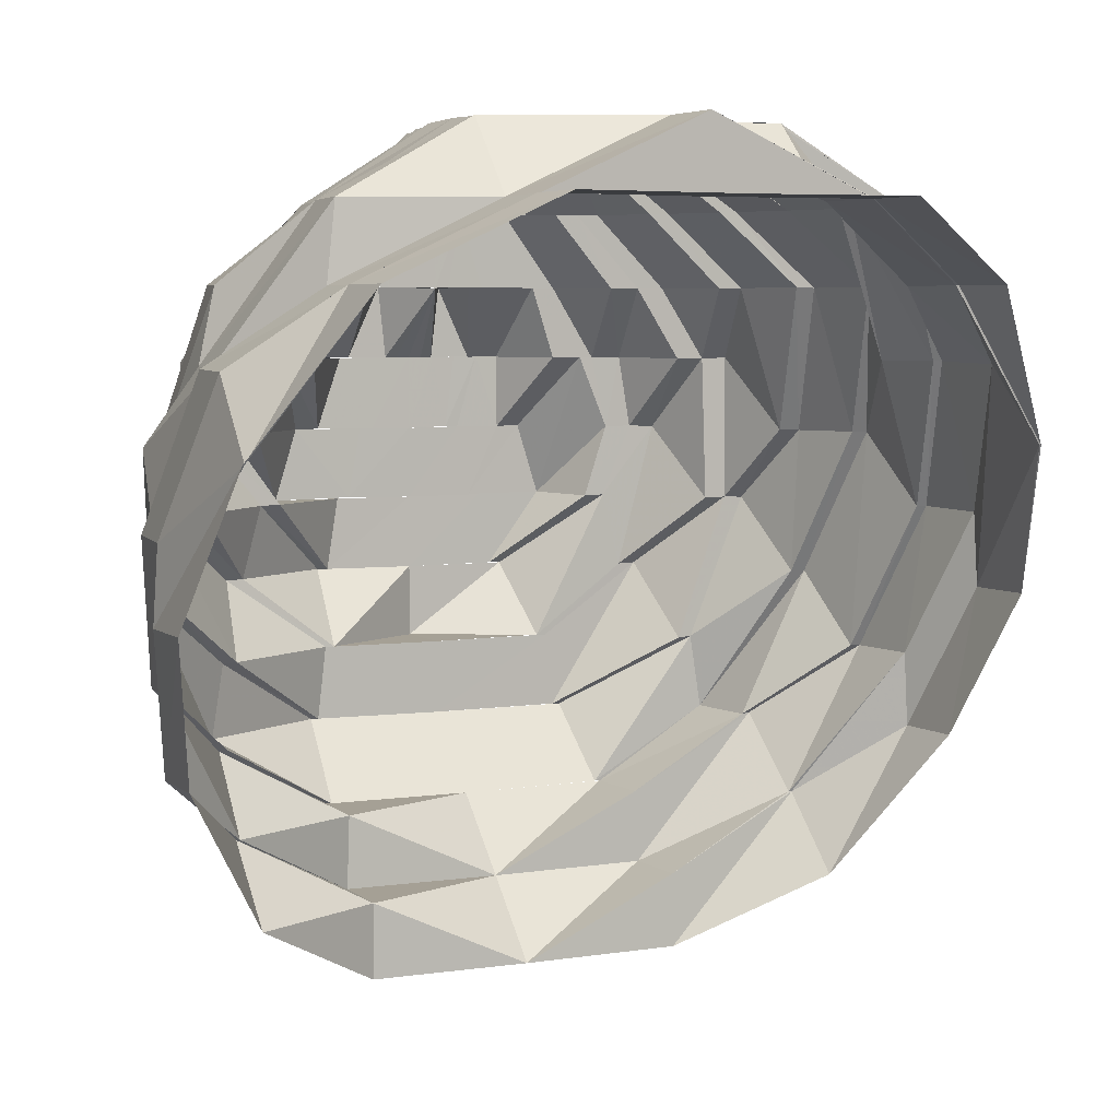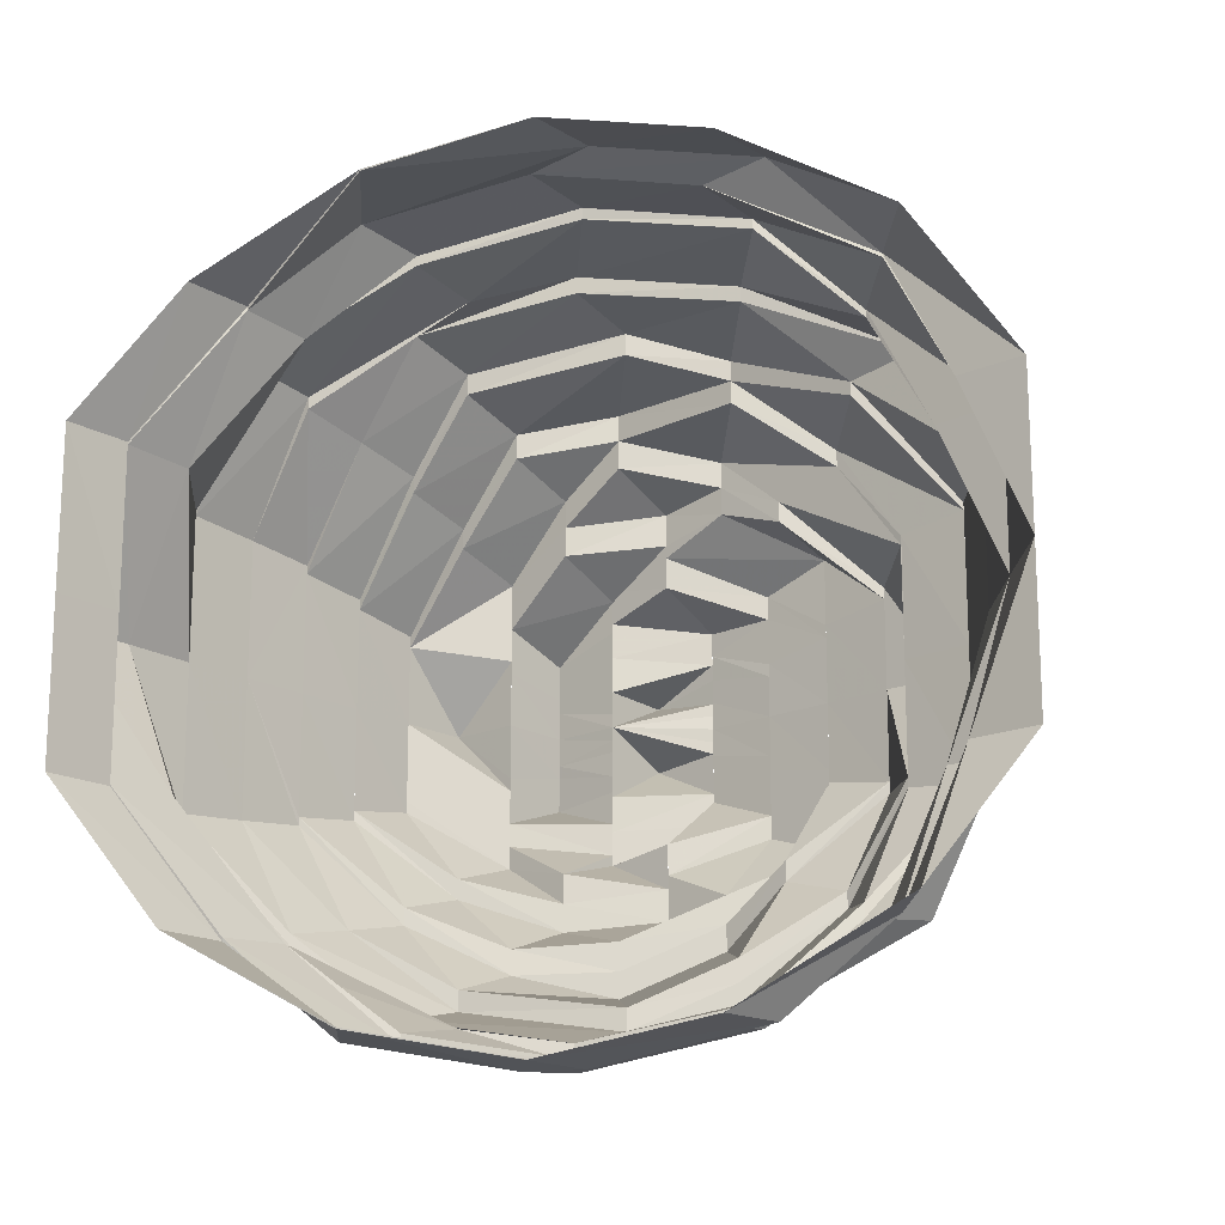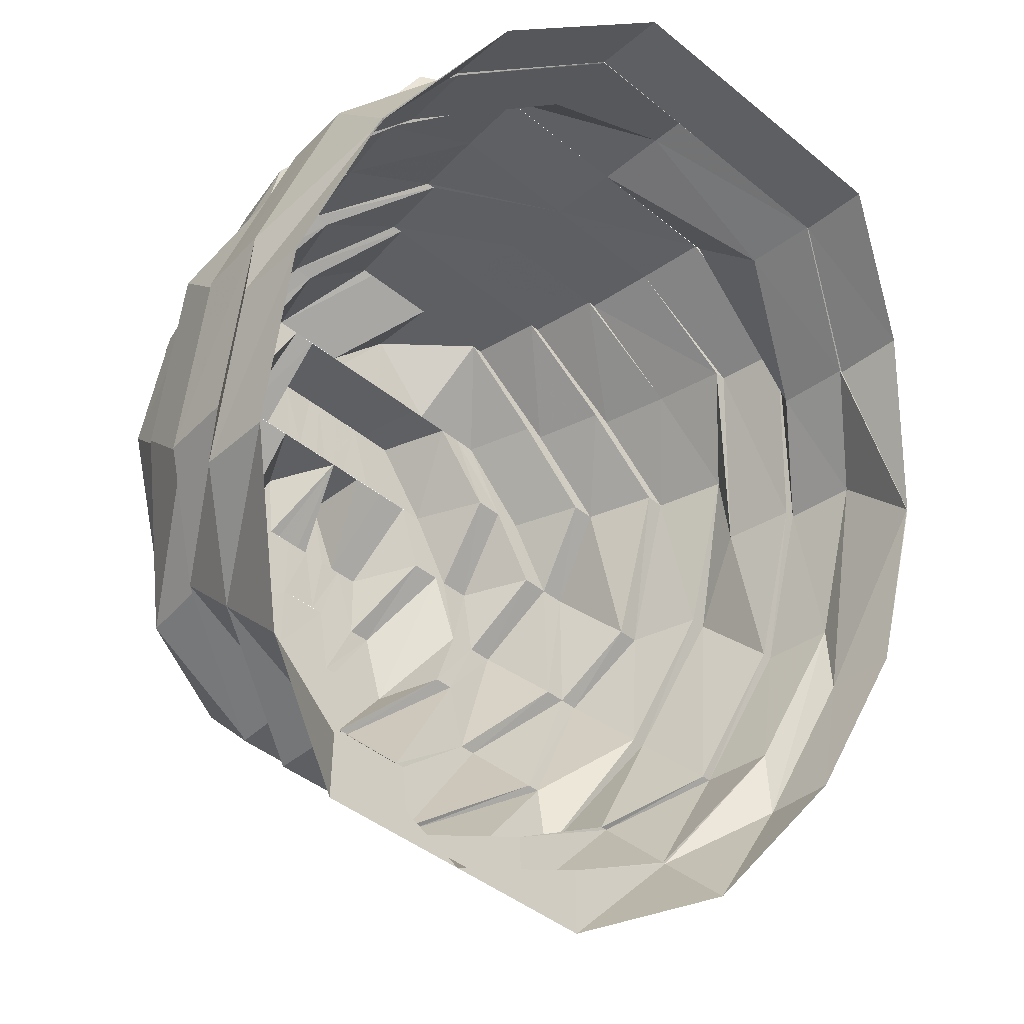
<metadata>
{"format":"obj","ext":"obj","renderer":"f3d","projection":"perspective","resolution":1024,"background":"white","views":[{"elev":5.2,"azim":-115.8,"up":"+Y"},{"elev":-17.6,"azim":-48.7,"up":"+Z"},{"elev":-41.5,"azim":-135.0,"up":"+Y"}]}
</metadata>
<code>
o 4746
v 2251 1878 7.281
v 2251 1878 7.304
v 2251 1878 7.281
v 2251 1878 7.281
v 2251 1878 7.304
v 2251 1878 7.26
v 2251 1878 7.281
v 2251 1878 7.259
v 2251 1878 7.259
v 2251 1878 7.241
v 2251 1878 7.241
v 2251 1878 7.228
v 2251 1878 7.241
v 2251 1878 7.228
v 2251 1878 7.241
v 2251 1878 7.229
v 2251 1878 7.224
v 2251 1878 7.228
v 2251 1878 7.26
v 2251 1878 7.229
v 2251 1878 7.241
v 2251 1878 7.242
v 2251 1878 7.26
v 2251 1878 7.23
v 2251 1878 7.229
v 2251 1878 7.227
v 2251 1878 7.231
v 2251 1878 7.242
v 2251 1878 7.231
v 2251 1878 7.226
v 2251 1878 7.227
v 2251 1878 7.225
v 2251 1878 7.231
v 2251 1878 7.224
v 2251 1878 7.228
v 2251 1878 7.23
v 2251 1878 7.226
v 2251 1878 7.242
v 2251 1878 7.243
v 2251 1878 7.261
v 2251 1878 7.23
v 2251 1878 7.226
v 2251 1878 7.233
v 2251 1878 7.242
v 2251 1878 7.229
v 2251 1878 7.23
v 2251 1878 7.243
v 2251 1878 7.231
v 2251 1878 7.224
v 2251 1878 7.228
v 2251 1878 7.224
v 2251 1878 7.228
v 2251 1878 7.241
v 2251 1878 7.228
v 2251 1878 7.241
v 2251 1878 7.242
v 2251 1878 7.26
v 2251 1878 7.26
v 2251 1878 7.241
v 2251 1878 7.228
v 2251 1878 7.26
v 2251 1878 7.281
v 2251 1878 7.242
v 2251 1878 7.261
v 2251 1878 7.303
v 2251 1878 7.302
v 2251 1878 7.32
v 2251 1878 7.332
v 2251 1878 7.33
v 2251 1878 7.281
v 2251 1878 7.261
v 2251 1878 7.243
v 2251 1878 7.261
v 2251 1878 7.281
v 2251 1878 7.302
v 2251 1878 7.301
v 2251 1878 7.315
v 2251 1878 7.3
v 2251 1878 7.317
v 2251 1878 7.301
v 2251 1878 7.281
v 2251 1878 7.319
v 2251 1878 7.302
v 2251 1878 7.261
v 2251 1878 7.262
v 2251 1878 7.244
v 2251 1878 7.319
v 2251 1878 7.317
v 2251 1878 7.328
v 2251 1878 7.33
v 2251 1878 7.329
v 2251 1878 7.325
v 2251 1878 7.325
v 2251 1878 7.315
v 2251 1878 7.322
v 2251 1878 7.313
v 2251 1878 7.322
v 2251 1878 7.317
v 2251 1878 7.301
v 2251 1878 7.326
v 2251 1878 7.329
v 2251 1878 7.325
v 2251 1878 7.322
v 2251 1878 7.319
v 2251 1878 7.319
v 2251 1878 7.322
v 2251 1878 7.313
v 2251 1878 7.322
v 2251 1878 7.329
v 2251 1878 7.31
v 2251 1878 7.313
v 2251 1878 7.298
v 2251 1878 7.315
v 2251 1878 7.313
v 2251 1878 7.325
v 2251 1878 7.297
v 2251 1878 7.325
v 2251 1878 7.319
v 2251 1878 7.308
v 2251 1878 7.296
v 2251 1878 7.294
v 2251 1878 7.332
v 2251 1878 7.328
v 2251 1878 7.334
v 2251 1878 7.328
v 2251 1878 7.334
v 2251 1878 7.332
v 2251 1878 7.315
v 2251 1878 7.317
v 2251 1878 7.3
v 2251 1878 7.315
v 2251 1878 7.317
v 2251 1878 7.33
v 2251 1878 7.325
v 2251 1878 7.313
v 2251 1878 7.301
v 2251 1878 7.3
v 2251 1878 7.298
v 2251 1878 7.297
v 2251 1878 7.333
v 2251 1878 7.321
v 2251 1878 7.337
v 2251 1878 7.336
v 2251 1878 7.333
v 2251 1878 7.33
v 2251 1878 7.334
v 2251 1878 7.322
v 2251 1878 7.334
v 2251 1878 7.328
v 2251 1878 7.332
v 2251 1878 7.337
v 2251 1878 7.319
v 2251 1878 7.32
v 2251 1878 7.33
v 2251 1878 7.317
v 2251 1878 7.302
v 2251 1878 7.32
v 2251 1878 7.333
v 2251 1878 7.333
v 2251 1878 7.338
v 2251 1878 7.334
v 2251 1878 7.337
v 2251 1878 7.333
v 2251 1878 7.322
v 2251 1878 7.321
v 2251 1878 7.335
v 2251 1878 7.334
v 2251 1878 7.322
v 2251 1878 7.334
v 2251 1878 7.322
v 2251 1878 7.322
v 2251 1878 7.304
v 2251 1878 7.304
v 2251 1878 7.335
v 2251 1878 7.304
v 2251 1878 7.322
v 2251 1878 7.281
v 2251 1878 7.339
v 2251 1878 7.339
v 2251 1878 7.335
v 2251 1878 7.322
v 2251 1878 7.335
v 2251 1878 7.335
v 2251 1878 7.339
v 2251 1878 7.322
v 2251 1878 7.321
v 2251 1878 7.322
v 2251 1878 7.302
v 2251 1878 7.32
v 2251 1878 7.333
v 2251 1878 7.32
v 2251 1878 7.303
v 2251 1878 7.302
v 2251 1878 7.303
v 2251 1878 7.322
v 2251 1878 7.281
v 2251 1878 7.304
v 2251 1878 7.322
v 2251 1878 7.335
v 2251 1878 7.322
v 2251 1878 7.335
v 2251 1878 7.322
v 2251 1878 7.335
v 2251 1878 7.339
v 2251 1878 7.281
v 2251 1878 7.281
v 2251 1878 7.303
v 2251 1878 7.26
v 2251 1878 7.281
v 2251 1878 7.261
v 2251 1878 7.243
v 2251 1878 7.244
v 2251 1878 7.261
v 2251 1878 7.231
v 2251 1878 7.242
v 2251 1878 7.233
v 2251 1878 7.231
v 2251 1878 7.246
v 2251 1878 7.229
v 2251 1878 7.227
v 2251 1878 7.244
v 2251 1878 7.235
v 2251 1878 7.235
v 2251 1878 7.244
v 2251 1878 7.231
v 2251 1878 7.235
v 2251 1878 7.238
v 2251 1878 7.234
v 2251 1878 7.235
v 2251 1878 7.238
v 2251 1878 7.248
v 2251 1878 7.235
v 2251 1878 7.234
v 2251 1878 7.246
v 2251 1878 7.238
v 2251 1878 7.237
v 2251 1878 7.235
v 2251 1878 7.248
v 2251 1878 7.241
v 2251 1878 7.263
v 2251 1878 7.261
v 2251 1878 7.243
v 2251 1878 7.231
v 2251 1878 7.248
v 2251 1878 7.238
v 2251 1878 7.25
v 2251 1878 7.265
v 2251 1878 7.25
v 2251 1878 7.281
v 2251 1878 7.265
v 2251 1878 7.266
v 2251 1878 7.281
v 2251 1878 7.298
v 2251 1878 7.3
v 2251 1878 7.313
v 2251 1878 7.315
v 2251 1878 7.3
v 2251 1878 7.31
v 2251 1878 7.297
v 2251 1878 7.281
v 2251 1878 7.308
v 2251 1878 7.296
v 2251 1878 7.296
v 2251 1878 7.305
v 2251 1878 7.294
v 2251 1878 7.308
v 2251 1878 7.281
v 2251 1878 7.316
v 2251 1878 7.281
v 2251 1878 7.266
v 2251 1878 7.319
v 2251 1878 7.312
v 2251 1878 7.305
v 2251 1878 7.308
v 2251 1878 7.296
v 2251 1878 7.315
v 2251 1878 7.308
v 2251 1878 7.316
v 2251 1878 7.312
v 2251 1878 7.31
v 2251 1878 7.302
v 2251 1878 7.308
v 2251 1878 7.306
v 2251 1878 7.304
v 2251 1878 7.304
v 2251 1878 7.306
v 2251 1878 7.301
v 2251 1878 7.305
v 2251 1878 7.294
v 2251 1878 7.306
v 2251 1878 7.3
v 2251 1878 7.299
v 2251 1878 7.302
v 2251 1878 7.295
v 2251 1878 7.3
v 2251 1878 7.305
v 2251 1878 7.308
v 2251 1878 7.296
v 2251 1878 7.31
v 2251 1878 7.308
v 2251 1878 7.319
v 2251 1878 7.294
v 2251 1878 7.293
v 2251 1878 7.294
v 2251 1878 7.291
v 2251 1878 7.281
v 2251 1878 7.281
v 2251 1878 7.274
v 2251 1878 7.281
v 2251 1878 7.281
v 2251 1878 7.272
v 2251 1878 7.281
v 2251 1878 7.281
v 2251 1878 7.27
v 2251 1878 7.272
v 2251 1878 7.264
v 2251 1878 7.269
v 2251 1878 7.261
v 2251 1878 7.267
v 2251 1878 7.258
v 2251 1878 7.259
v 2251 1878 7.255
v 2251 1878 7.263
v 2251 1878 7.268
v 2251 1878 7.268
v 2251 1878 7.271
v 2251 1878 7.272
v 2251 1878 7.274
v 2251 1878 7.274
v 2251 1878 7.272
v 2251 1878 7.281
v 2251 1878 7.271
v 2251 1878 7.276
v 2251 1878 7.271
v 2251 1878 7.276
v 2251 1878 7.262
v 2251 1878 7.263
v 2251 1878 7.268
v 2251 1878 7.257
v 2251 1878 7.263
v 2251 1878 7.255
v 2251 1878 7.253
v 2251 1878 7.251
v 2251 1878 7.255
v 2251 1878 7.248
v 2251 1878 7.248
v 2251 1878 7.268
v 2251 1878 7.267
v 2251 1878 7.272
v 2251 1878 7.271
v 2251 1878 7.277
v 2251 1878 7.276
v 2251 1878 7.278
v 2251 1878 7.277
v 2251 1878 7.281
v 2251 1878 7.277
v 2251 1878 7.281
v 2251 1878 7.287
v 2251 1878 7.286
v 2251 1878 7.291
v 2251 1878 7.286
v 2251 1878 7.285
v 2251 1878 7.291
v 2251 1878 7.289
v 2251 1878 7.286
v 2251 1878 7.292
v 2251 1878 7.291
v 2251 1878 7.295
v 2251 1878 7.296
v 2251 1878 7.3
v 2251 1878 7.301
v 2251 1878 7.295
v 2251 1878 7.299
v 2251 1878 7.292
v 2251 1878 7.287
v 2251 1878 7.285
v 2251 1878 7.289
v 2251 1878 7.281
v 2251 1878 7.291
v 2251 1878 7.281
v 2251 1878 7.293
v 2251 1878 7.294
v 2251 1878 7.281
v 2251 1878 7.272
v 2251 1878 7.274
v 2251 1878 7.276
v 2251 1878 7.264
v 2251 1878 7.261
v 2251 1878 7.27
v 2251 1878 7.258
v 2251 1878 7.255
v 2251 1878 7.278
v 2251 1878 7.271
v 2251 1878 7.268
v 2251 1878 7.259
v 2251 1878 7.261
v 2251 1878 7.251
v 2251 1878 7.263
v 2251 1878 7.271
v 2251 1878 7.28
v 2251 1878 7.281
v 2251 1878 7.283
v 2251 1878 7.285
v 2251 1878 7.283
v 2251 1878 7.289
v 2251 1878 7.281
v 2251 1878 7.292
v 2251 1878 7.295
v 2251 1878 7.287
v 2251 1878 7.289
v 2251 1878 7.28
v 2251 1878 7.276
v 2251 1878 7.278
v 2251 1878 7.278
v 2251 1878 7.274
v 2251 1878 7.281
v 2251 1878 7.281
v 2251 1878 7.259
v 2251 1878 7.259
v 2251 1878 7.241
v 2251 1878 7.303
v 2251 1878 7.241
v 2251 1878 7.241
v 2251 1878 7.26
v 2251 1878 7.281
v 2251 1878 7.26
v 2251 1878 7.304
v 2251 1878 7.281
v 2251 1878 7.281
v 2251 1878 7.303
v 2251 1878 7.321
v 2251 1878 7.32
v 2251 1878 7.303
v 2251 1878 7.332
v 2251 1878 7.32
v 2251 1878 7.281
v 2251 1878 7.304
v 2251 1878 7.281
v 2251 1878 7.281
v 2251 1878 7.304
v 2251 1878 7.303
v 2251 1878 7.302
v 2251 1878 7.32
v 2251 1878 7.302
v 2251 1878 7.33
v 2251 1878 7.32
v 2251 1878 7.319
v 2251 1878 7.302
v 2251 1878 7.319
v 2251 1878 7.302
v 2251 1878 7.281
v 2251 1878 7.319
v 2251 1878 7.301
v 2251 1878 7.301
v 2251 1878 7.281
v 2251 1878 7.262
v 2251 1878 7.248
v 2251 1878 7.263
v 2251 1878 7.265
v 2251 1878 7.25
v 2251 1878 7.241
v 2251 1878 7.266
v 2251 1878 7.297
v 2251 1878 7.31
v 2251 1878 7.296
v 2251 1878 7.253
v 2251 1878 7.244
v 2251 1878 7.247
v 2251 1878 7.244
v 2251 1878 7.251
v 2251 1878 7.241
v 2251 1878 7.248
v 2251 1878 7.255
v 2251 1878 7.247
v 2251 1878 7.258
v 2251 1878 7.244
v 2251 1878 7.251
v 2251 1878 7.261
v 2251 1878 7.255
v 2251 1878 7.269
v 2251 1878 7.258
v 2251 1878 7.27
v 2251 1878 7.253
v 2251 1878 7.267
v 2251 1878 7.27
v 2251 1878 7.266
v 2251 1878 7.25
v 2251 1878 7.238
v 2251 1878 7.234
v 2251 1878 7.301
v 2251 1878 7.319
v 2251 1878 7.317
v 2251 1878 7.3
v 2251 1878 7.315
v 2251 1878 7.298
v 2251 1878 7.281
v 2251 1878 7.265
v 2251 1878 7.281
v 2251 1878 7.281
v 2251 1878 7.266
v 2251 1878 7.3
v 2251 1878 7.306
v 2251 1878 7.301
v 2251 1878 7.271
v 2251 1878 7.263
v 2251 1878 7.268
f 1 2 3
f 4 2 5
f 6 3 7
f 8 1 3
f 9 1 8
f 10 9 8
f 11 9 10
f 12 11 10
f 10 8 13
f 14 11 12
f 12 15 16
f 17 14 18
f 13 8 19
f 20 21 13
f 13 19 22
f 22 19 23
f 24 13 22
f 25 13 24
f 26 24 27
f 24 28 29
f 30 25 24
f 30 24 31
f 32 25 30
f 32 12 25
f 33 30 31
f 34 35 32
f 36 37 33
f 38 36 39
f 40 38 39
f 41 32 42
f 33 31 43
f 44 45 41
f 45 32 46
f 47 46 48
f 45 49 32
f 50 49 45
f 50 51 49
f 51 14 49
f 52 51 50
f 53 52 54
f 55 50 45
f 55 45 56
f 57 55 56
f 58 55 57
f 59 60 55
f 61 59 55
f 62 61 57
f 57 63 64
f 65 62 66
f 67 65 66
f 68 67 69
f 70 57 71
f 71 72 73
f 66 74 70
f 74 57 70
f 75 70 76
f 77 76 78
f 79 75 80
f 76 70 81
f 82 83 75
f 70 84 81
f 81 84 85
f 84 86 85
f 87 75 88
f 89 87 88
f 90 82 89
f 91 89 92
f 89 88 93
f 93 88 94
f 95 94 96
f 93 94 97
f 98 99 94
f 100 93 97
f 101 102 100
f 100 97 103
f 103 97 104
f 105 100 103
f 106 107 104
f 108 100 105
f 108 109 100
f 110 108 105
f 111 108 110
f 112 113 111
f 114 115 108
f 116 114 110
f 117 109 108
f 110 118 119
f 120 119 121
f 117 122 109
f 122 89 109
f 122 69 89
f 123 122 117
f 124 69 122
f 125 126 122
f 124 127 69
f 128 123 117
f 129 123 128
f 130 129 131
f 132 133 123
f 128 134 135
f 136 132 137
f 138 135 139
f 140 141 127
f 142 140 143
f 143 127 124
f 143 144 127
f 145 143 124
f 146 147 144
f 145 148 149
f 150 143 145
f 150 151 143
f 152 150 145
f 153 150 152
f 152 154 155
f 156 157 152
f 157 158 150
f 159 151 150
f 159 160 151
f 160 161 151
f 162 161 163
f 163 164 165
f 160 166 161
f 167 160 159
f 166 168 161
f 169 168 170
f 166 171 168
f 171 172 168
f 168 172 173
f 174 171 166
f 168 175 176
f 172 177 175
f 178 174 166
f 178 166 160
f 179 174 178
f 167 178 160
f 180 178 167
f 181 182 180
f 183 184 178
f 185 183 167
f 186 167 159
f 187 167 186
f 188 186 189
f 186 190 191
f 192 187 186
f 192 186 193
f 194 187 192
f 194 195 187
f 196 192 193
f 197 195 194
f 197 198 195
f 2 198 197
f 198 199 200
f 195 201 202
f 203 204 201
f 205 194 192
f 205 192 196
f 206 207 205
f 208 206 23
f 23 209 205
f 210 205 196
f 23 205 210
f 211 23 210
f 22 23 211
f 211 210 212
f 212 210 213
f 214 215 211
f 216 211 212
f 217 211 216
f 212 213 218
f 219 217 216
f 220 214 219
f 216 221 222
f 223 224 218
f 219 216 225
f 225 216 226
f 227 225 228
f 229 219 225
f 229 225 230
f 231 232 230
f 225 226 233
f 43 219 229
f 43 31 219
f 234 43 229
f 233 226 235
f 226 218 235
f 233 235 236
f 234 237 238
f 239 233 236
f 86 43 234
f 86 33 43
f 85 86 234
f 85 234 240
f 241 242 86
f 242 243 86
f 240 234 244
f 244 245 246
f 240 244 247
f 247 244 248
f 249 240 250
f 250 248 251
f 81 240 252
f 253 81 252
f 254 81 253
f 255 254 253
f 256 257 255
f 255 253 258
f 104 255 258
f 258 253 259
f 259 252 260
f 261 259 262
f 259 260 263
f 264 263 265
f 258 259 266
f 263 260 267
f 268 258 266
f 104 258 268
f 269 270 267
f 271 104 268
f 103 104 271
f 268 266 272
f 272 266 273
f 274 275 273
f 276 268 272
f 271 268 276
f 272 273 277
f 278 103 271
f 105 103 278
f 279 271 276
f 278 271 279
f 276 272 280
f 280 272 277
f 277 273 281
f 282 276 280
f 279 276 282
f 280 277 283
f 283 277 284
f 277 281 284
f 285 280 283
f 282 280 285
f 286 284 287
f 288 289 281
f 285 290 291
f 292 282 285
f 293 282 292
f 293 279 282
f 292 285 294
f 294 285 295
f 296 279 293
f 296 278 279
f 297 278 296
f 298 299 297
f 300 301 278
f 302 300 296
f 303 296 293
f 304 296 303
f 303 293 305
f 306 303 305
f 306 305 307
f 308 306 309
f 310 303 306
f 310 120 304
f 311 310 312
f 313 120 310
f 314 310 315
f 316 314 315
f 317 313 310
f 318 314 316
f 318 317 314
f 319 313 317
f 320 317 318
f 320 319 317
f 321 318 316
f 322 319 320
f 321 316 323
f 323 316 324
f 323 324 325
f 325 324 326
f 325 326 327
f 324 328 326
f 327 326 329
f 330 331 328
f 332 328 333
f 334 335 329
f 336 321 323
f 337 336 338
f 339 321 336
f 340 339 336
f 339 341 321
f 341 318 321
f 341 320 318
f 342 341 339
f 343 320 341
f 342 343 341
f 343 322 320
f 344 345 342
f 346 343 342
f 347 336 348
f 347 348 349
f 349 348 350
f 349 350 351
f 351 350 352
f 353 349 351
f 354 352 355
f 353 356 357
f 358 359 357
f 358 360 359
f 361 362 355
f 363 364 361
f 365 364 362
f 366 367 358
f 366 368 367
f 369 368 366
f 369 370 368
f 371 370 369
f 371 284 370
f 370 372 368
f 284 373 370
f 370 373 372
f 284 281 373
f 368 372 374
f 374 375 364
f 364 375 376
f 374 377 375
f 372 377 374
f 375 378 376
f 372 379 377
f 373 379 372
f 379 380 377
f 377 380 378
f 373 381 379
f 281 381 373
f 281 382 381
f 382 267 381
f 381 267 380
f 376 378 383
f 380 384 378
f 378 384 385
f 378 386 383
f 384 387 385
f 384 388 387
f 389 390 388
f 388 391 387
f 383 386 392
f 386 393 392
f 386 394 393
f 387 391 395
f 387 395 394
f 391 342 395
f 394 395 340
f 396 397 391
f 394 398 399
f 383 400 401
f 400 353 401
f 402 383 401
f 362 402 401
f 401 403 404
f 403 405 404
f 406 403 401
f 403 407 405
f 407 408 405
f 407 295 408
f 294 295 407
f 409 294 407
f 410 294 409
f 406 410 409
f 307 410 406
f 411 406 401
f 412 307 406
f 413 406 411
f 414 413 411
f 329 413 414
f 329 412 413
f 415 416 412
f 417 418 419
f 418 420 419
f 417 419 74
f 421 417 74
f 419 420 422
f 420 52 422
f 419 423 424
f 425 419 426
f 147 427 421
f 427 428 421
f 421 429 430
f 431 430 432
f 431 421 433
f 164 421 431
f 434 431 435
f 436 437 438
f 439 440 441
f 442 443 444
f 445 446 447
f 446 448 449
f 196 450 451
f 450 452 453
f 451 450 454
f 451 454 137
f 451 137 455
f 456 196 451
f 213 196 456
f 218 213 456
f 218 456 457
f 235 218 457
f 456 451 458
f 457 456 458
f 458 451 459
f 459 451 455
f 457 458 460
f 460 458 459
f 235 457 461
f 461 457 460
f 236 235 461
f 459 455 462
f 462 455 313
f 455 138 313
f 313 138 463
f 463 464 465
f 466 459 462
f 460 459 466
f 466 462 322
f 322 462 319
f 467 460 466
f 461 460 467
f 468 466 322
f 467 466 468
f 468 322 343
f 346 468 343
f 469 468 346
f 469 467 468
f 470 469 346
f 471 461 467
f 471 467 469
f 236 461 471
f 470 472 473
f 474 469 470
f 474 471 469
f 475 474 470
f 476 236 471
f 476 471 474
f 475 477 478
f 239 236 476
f 479 474 475
f 479 476 474
f 480 479 475
f 480 481 482
f 483 476 479
f 483 239 476
f 484 479 480
f 484 483 479
f 380 480 485
f 267 480 380
f 267 486 484
f 486 483 484
f 486 248 483
f 248 239 483
f 487 488 239
f 488 489 239
f 490 491 492
f 493 494 495
f 496 497 498
f 499 497 500
f 501 502 503
f 504 505 506

</code>
